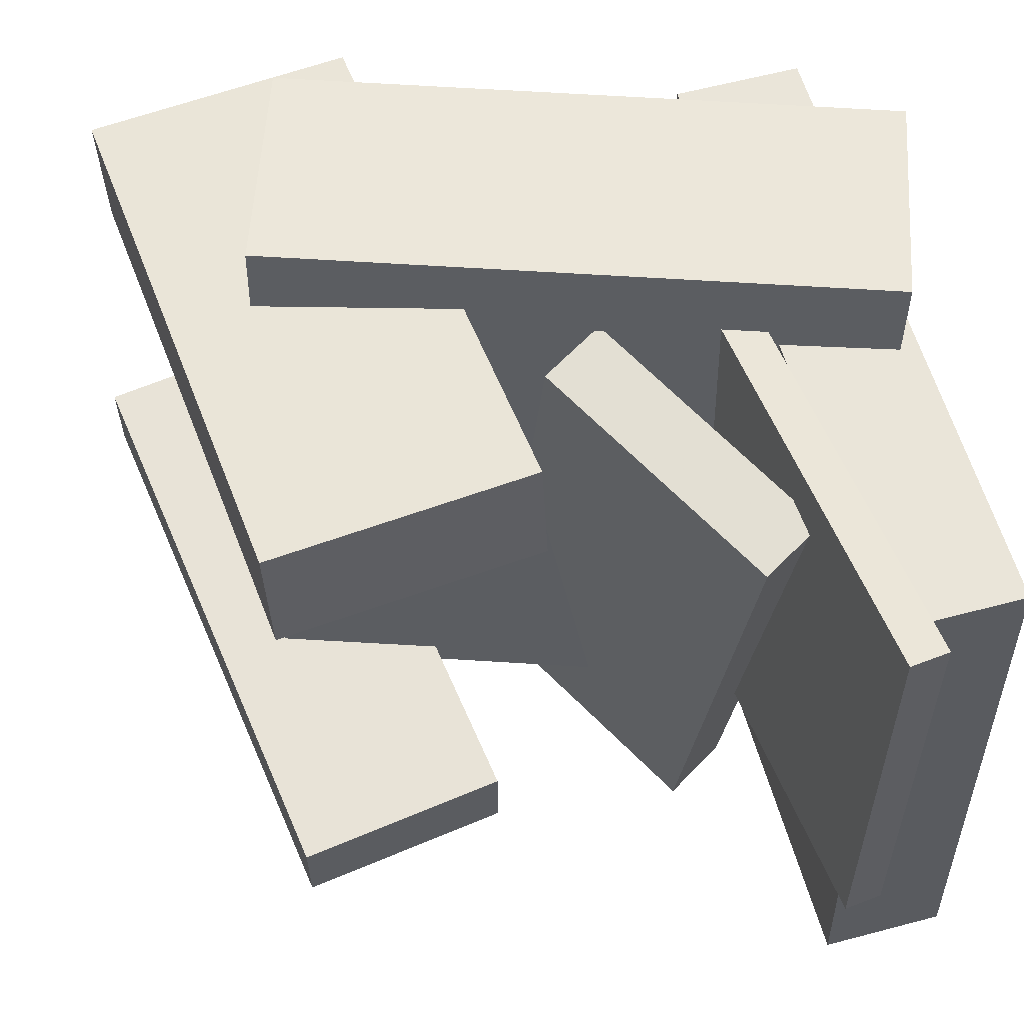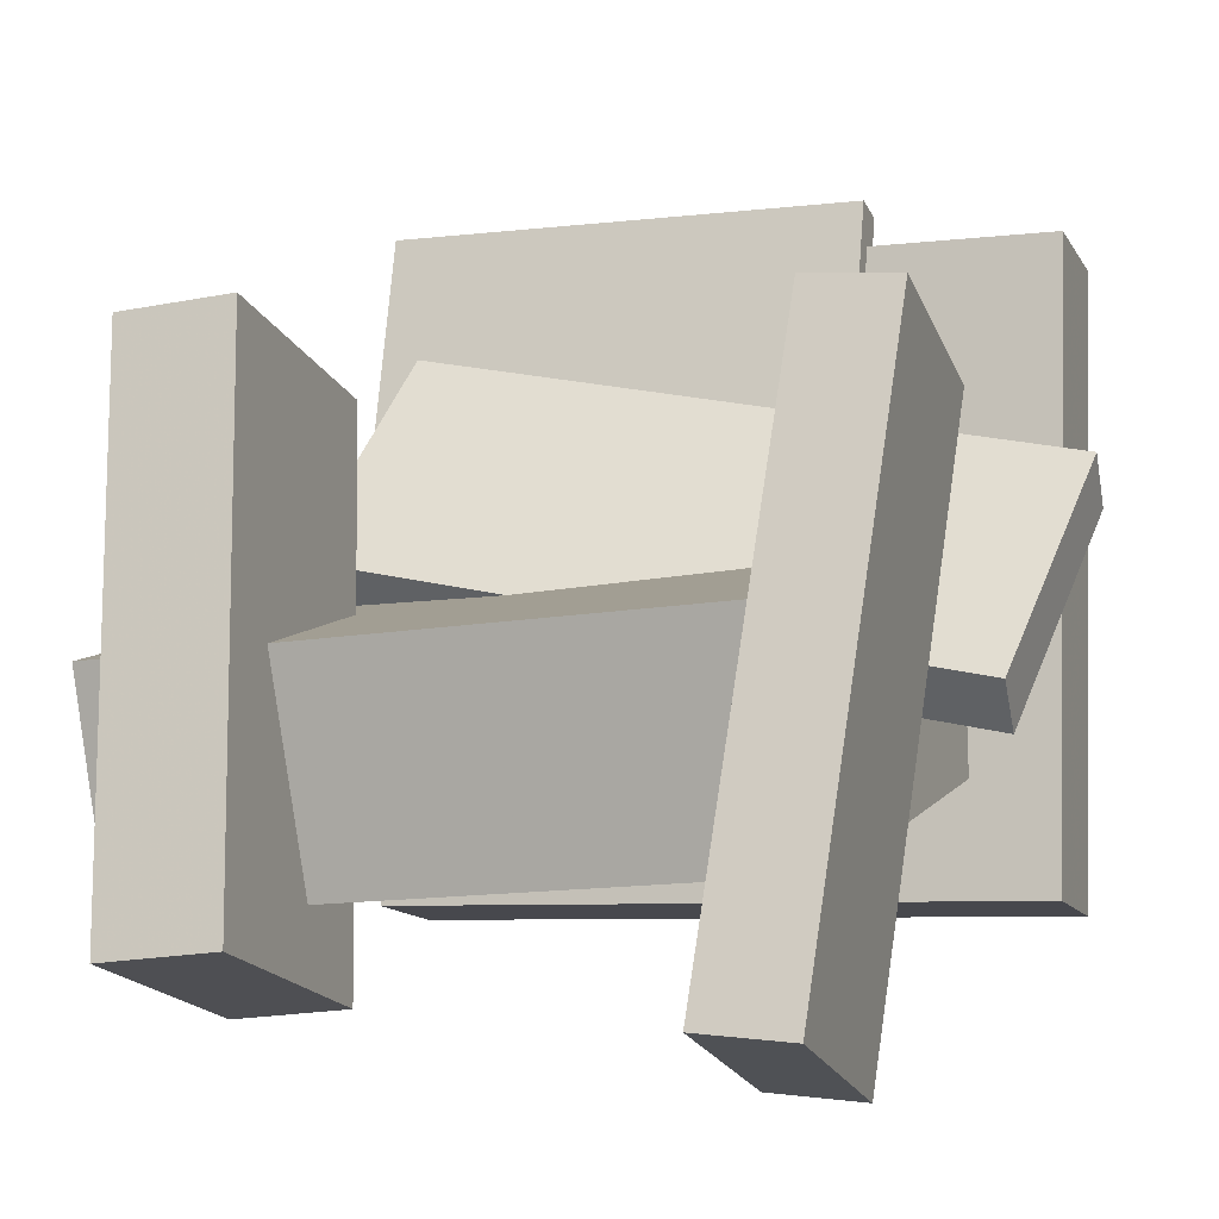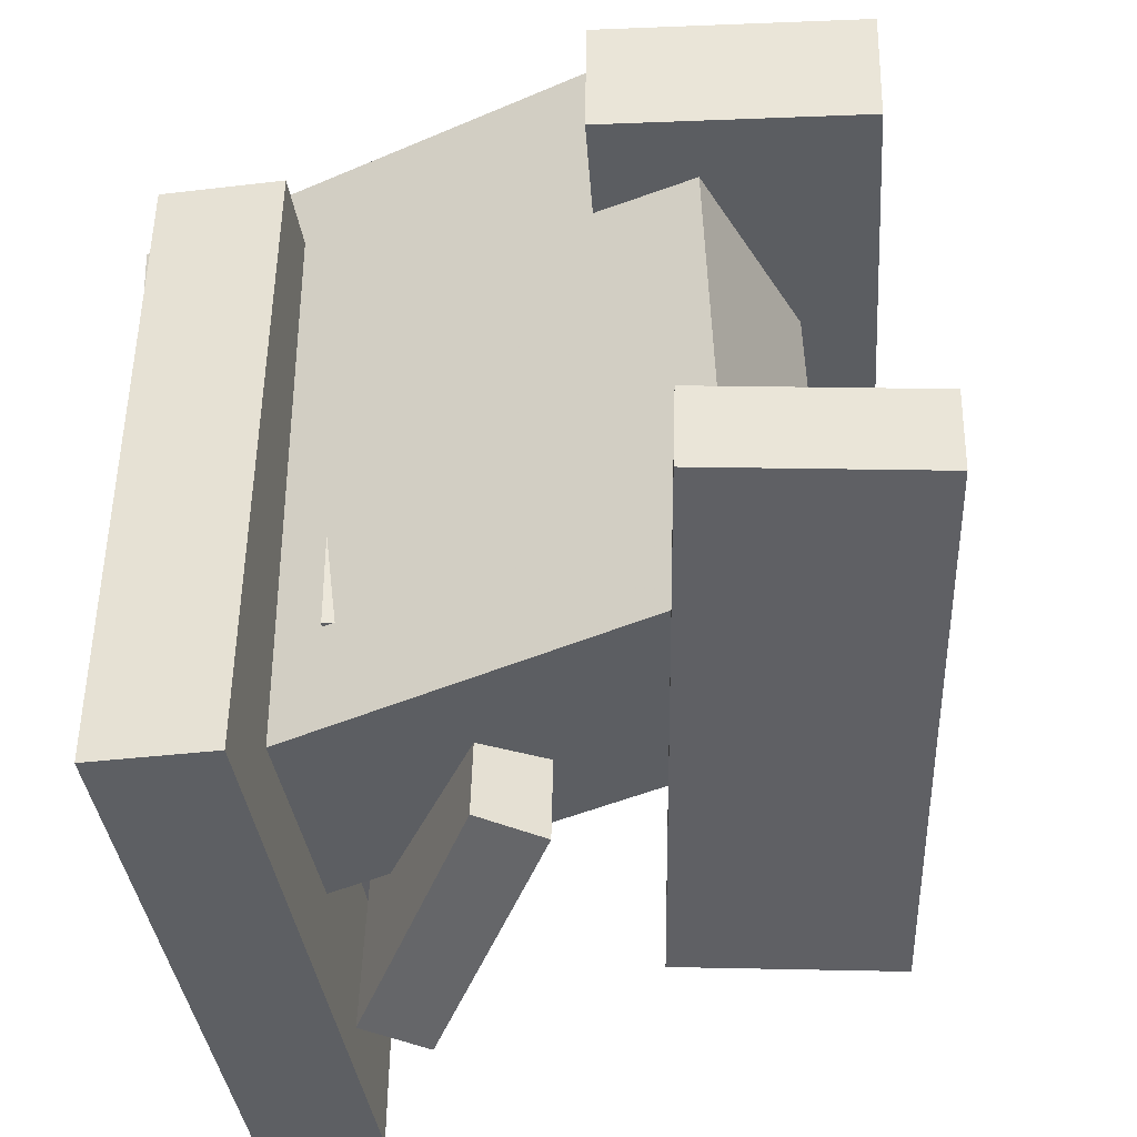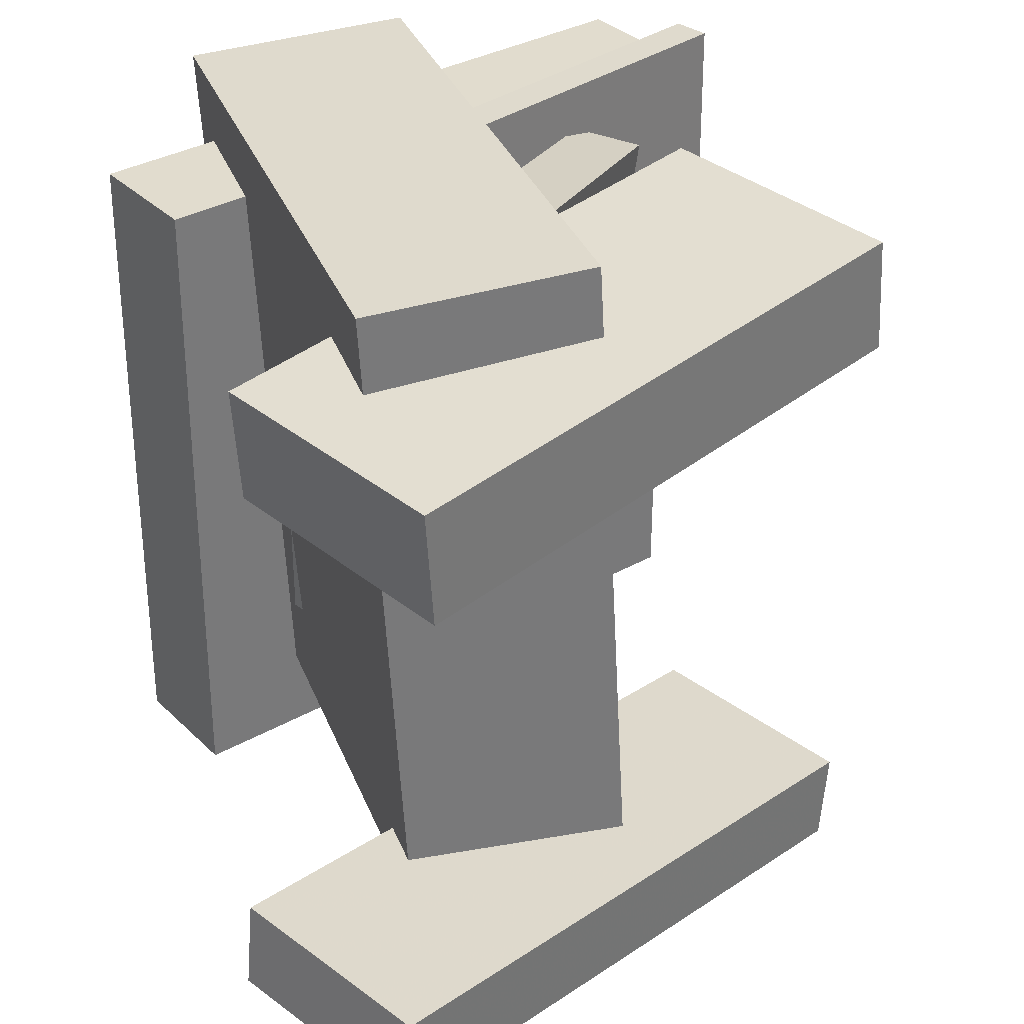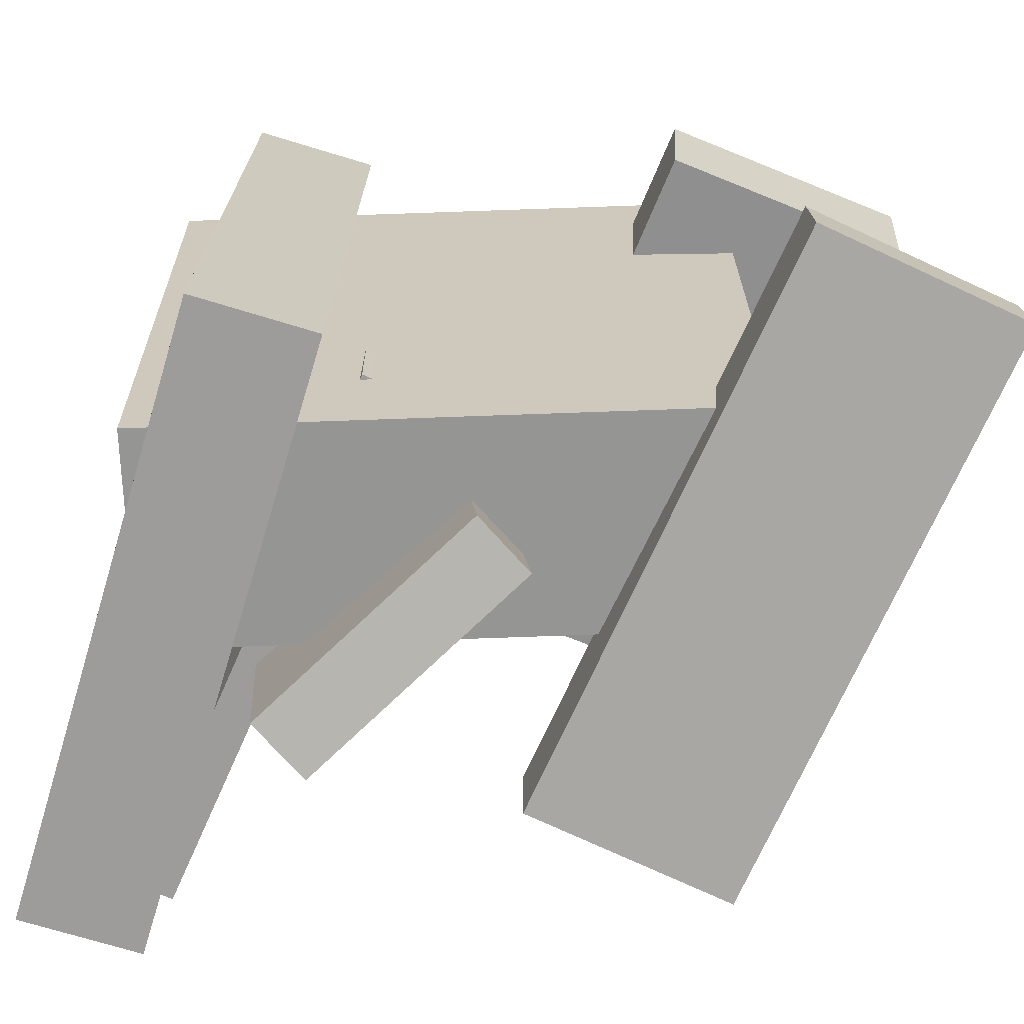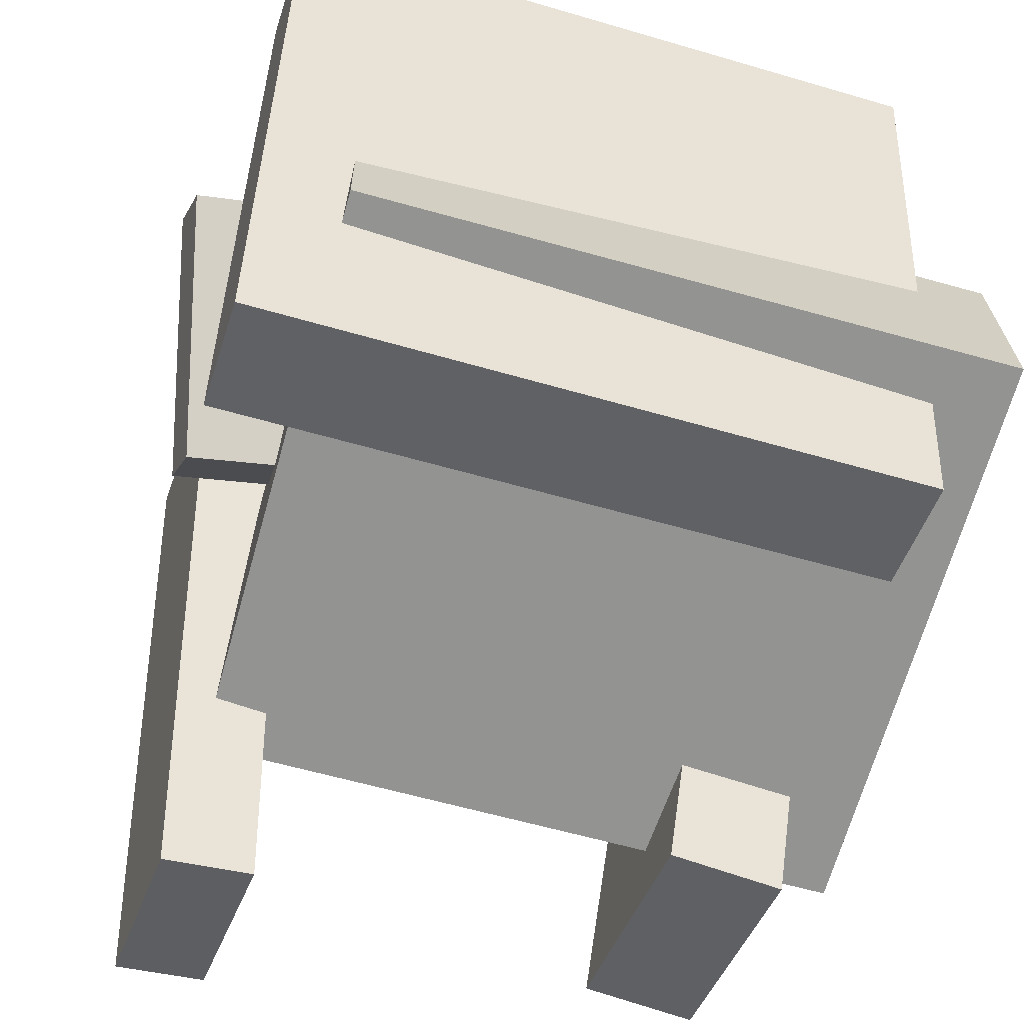
<metadata>
{"format":"obj","ext":"obj","renderer":"f3d","projection":"perspective","resolution":1024,"background":"white","views":[{"elev":57.4,"azim":170.9,"up":"+Z"},{"elev":-6.0,"azim":110.2,"up":"+Y"},{"elev":-40.7,"azim":15.0,"up":"+Z"},{"elev":33.2,"azim":58.4,"up":"+Z"},{"elev":-70.2,"azim":-10.7,"up":"+Z"},{"elev":-53.7,"azim":-106.7,"up":"+Y"}]}
</metadata>
<code>
v -0.1099 0.1222 -0.3495
v 0.03105 -0.06022 -0.3086
v -0.159 0.08549 -0.3442
v -0.01803 -0.09694 -0.3033
v -0.1315 0.2339 0.223
v 0.009472 0.05149 0.2639
v -0.1805 0.1972 0.2283
v -0.0396 0.01477 0.2692
f 1.0 7.0 5.0
f 1.0 3.0 7.0
f 1.0 4.0 3.0
f 1.0 2.0 4.0
f 3.0 8.0 7.0
f 3.0 4.0 8.0
f 5.0 7.0 8.0
f 5.0 8.0 6.0
f 1.0 5.0 6.0
f 1.0 6.0 2.0
f 2.0 6.0 8.0
f 2.0 8.0 4.0
v 0.1198 -0.2967 0.1608
v 0.02701 0.1729 0.2042
v 0.3356 -0.2536 0.1563
v 0.2429 0.2159 0.1997
v 0.1235 -0.3051 0.2596
v 0.03072 0.1645 0.303
v 0.3393 -0.262 0.2552
v 0.2466 0.2075 0.2986
f 9.0 15.0 13.0
f 9.0 11.0 15.0
f 9.0 12.0 11.0
f 9.0 10.0 12.0
f 11.0 16.0 15.0
f 11.0 12.0 16.0
f 13.0 15.0 16.0
f 13.0 16.0 14.0
f 9.0 13.0 14.0
f 9.0 14.0 10.0
f 10.0 14.0 16.0
f 10.0 16.0 12.0
v -0.2057 0.3554 0.2772
v -0.2034 0.3554 -0.1424
v -0.2379 0.3479 0.277
v -0.2356 0.3479 -0.1426
v -0.09195 -0.1327 0.2779
v -0.08964 -0.1327 -0.1417
v -0.1241 -0.1402 0.2777
v -0.1218 -0.1402 -0.1419
f 17.0 23.0 21.0
f 17.0 19.0 23.0
f 17.0 20.0 19.0
f 17.0 18.0 20.0
f 19.0 24.0 23.0
f 19.0 20.0 24.0
f 21.0 23.0 24.0
f 21.0 24.0 22.0
f 17.0 21.0 22.0
f 17.0 22.0 18.0
f 18.0 22.0 24.0
f 18.0 24.0 20.0
v -0.1481 -0.2188 0.2609
v -0.2055 0.3169 0.2638
v -0.2527 -0.23 0.2622
v -0.31 0.3057 0.265
v -0.1553 -0.2165 -0.3078
v -0.2126 0.3192 -0.3049
v -0.2598 -0.2277 -0.3065
v -0.3172 0.308 -0.3037
f 25.0 31.0 29.0
f 25.0 27.0 31.0
f 25.0 28.0 27.0
f 25.0 26.0 28.0
f 27.0 32.0 31.0
f 27.0 28.0 32.0
f 29.0 31.0 32.0
f 29.0 32.0 30.0
f 25.0 29.0 30.0
f 25.0 30.0 26.0
f 26.0 30.0 32.0
f 26.0 32.0 28.0
v 0.2387 -0.01734 -0.2204
v 0.2269 -0.04437 0.3383
v 0.1976 -0.2022 -0.2302
v 0.1857 -0.2293 0.3285
v -0.2589 0.09379 -0.2256
v -0.2708 0.06676 0.3331
v -0.3001 -0.09111 -0.2354
v -0.312 -0.1181 0.3233
f 33.0 39.0 37.0
f 33.0 35.0 39.0
f 33.0 36.0 35.0
f 33.0 34.0 36.0
f 35.0 40.0 39.0
f 35.0 36.0 40.0
f 37.0 39.0 40.0
f 37.0 40.0 38.0
f 33.0 37.0 38.0
f 33.0 38.0 34.0
f 34.0 38.0 40.0
f 34.0 40.0 36.0
v 0.06504 0.1539 -0.2122
v 0.06397 0.1479 -0.2893
v 0.1922 -0.3476 -0.1748
v 0.1911 -0.3537 -0.2519
v 0.2446 0.199 -0.2182
v 0.2436 0.193 -0.2953
v 0.3718 -0.3026 -0.1808
v 0.3707 -0.3086 -0.2579
f 41.0 47.0 45.0
f 41.0 43.0 47.0
f 41.0 44.0 43.0
f 41.0 42.0 44.0
f 43.0 48.0 47.0
f 43.0 44.0 48.0
f 45.0 47.0 48.0
f 45.0 48.0 46.0
f 41.0 45.0 46.0
f 41.0 46.0 42.0
f 42.0 46.0 48.0
f 42.0 48.0 44.0

</code>
